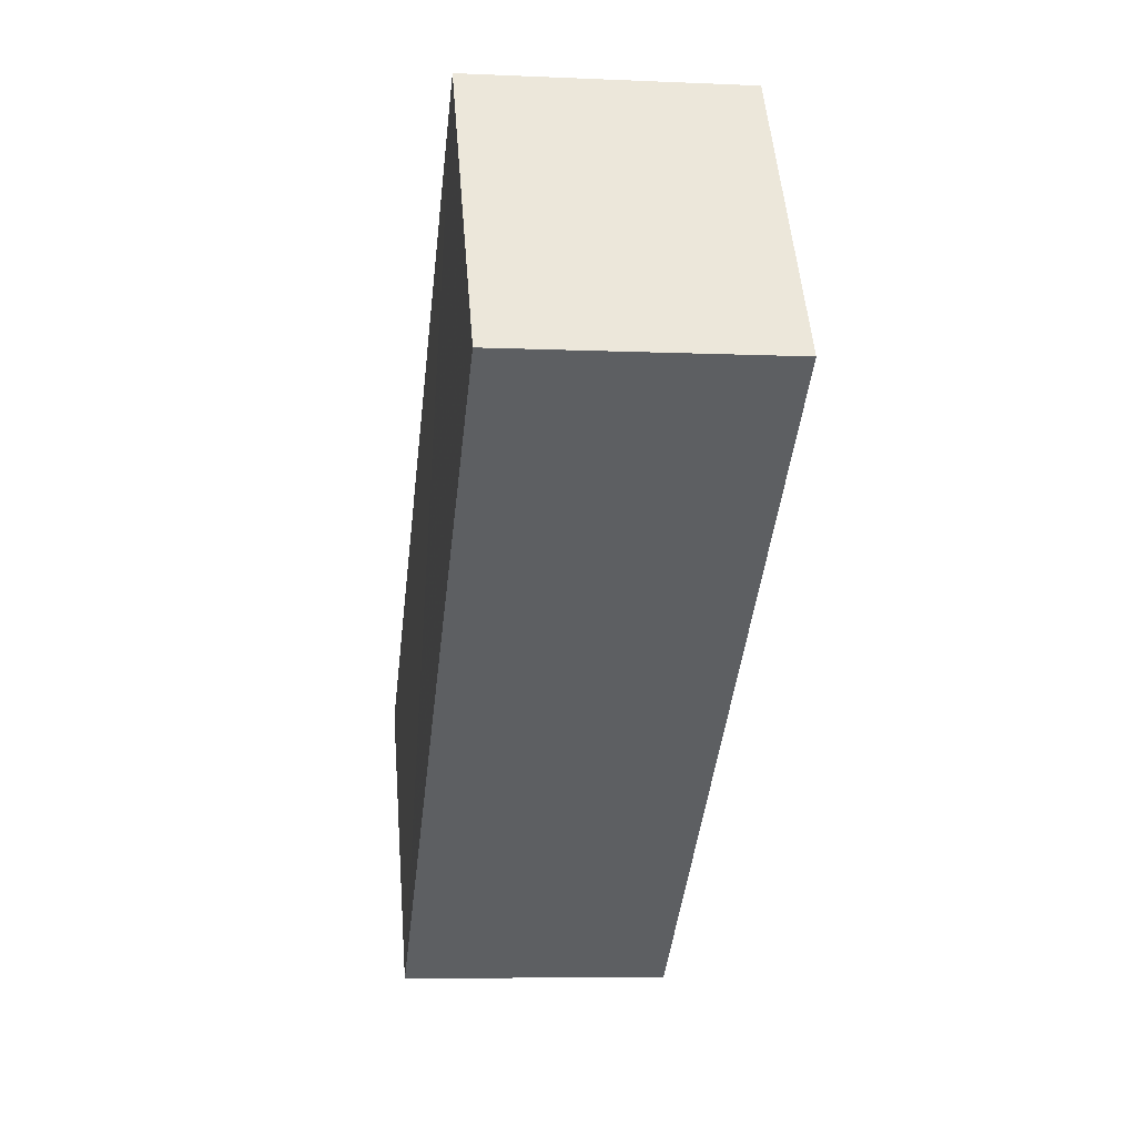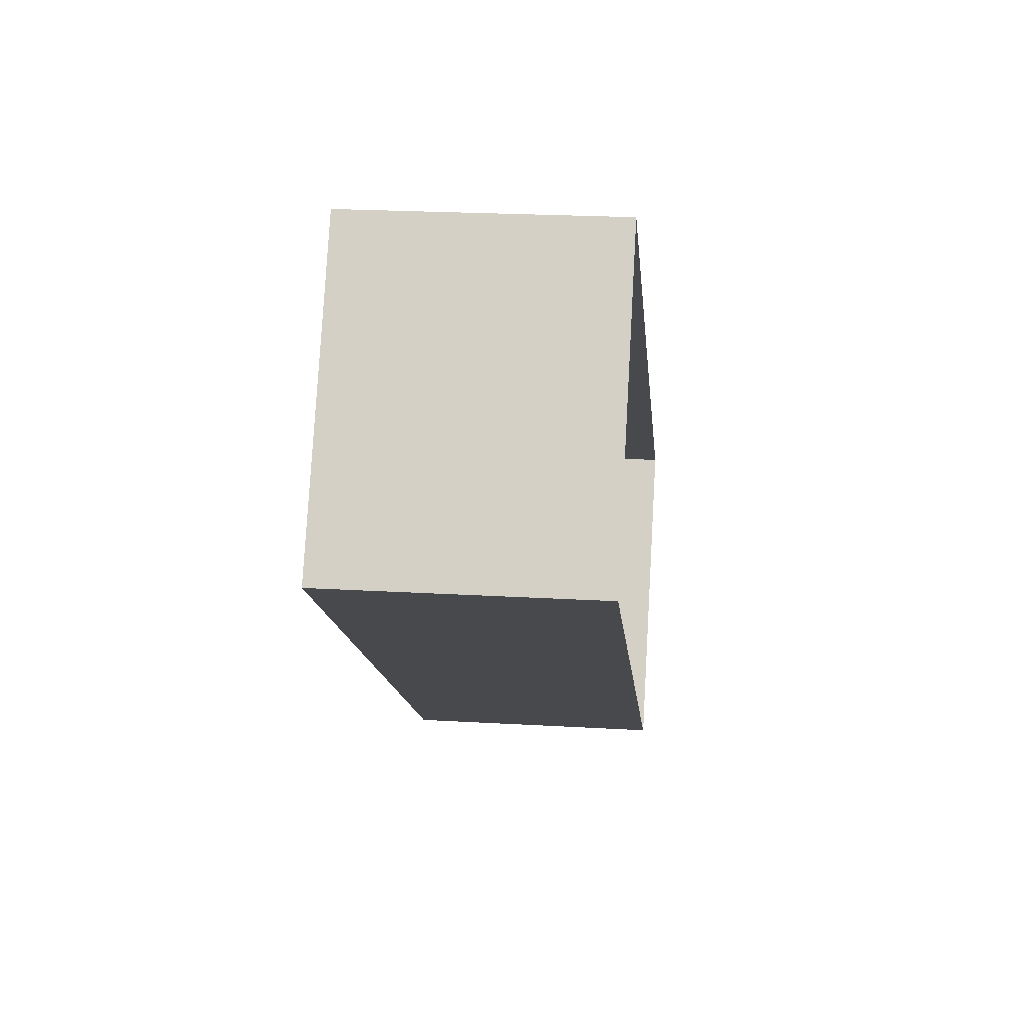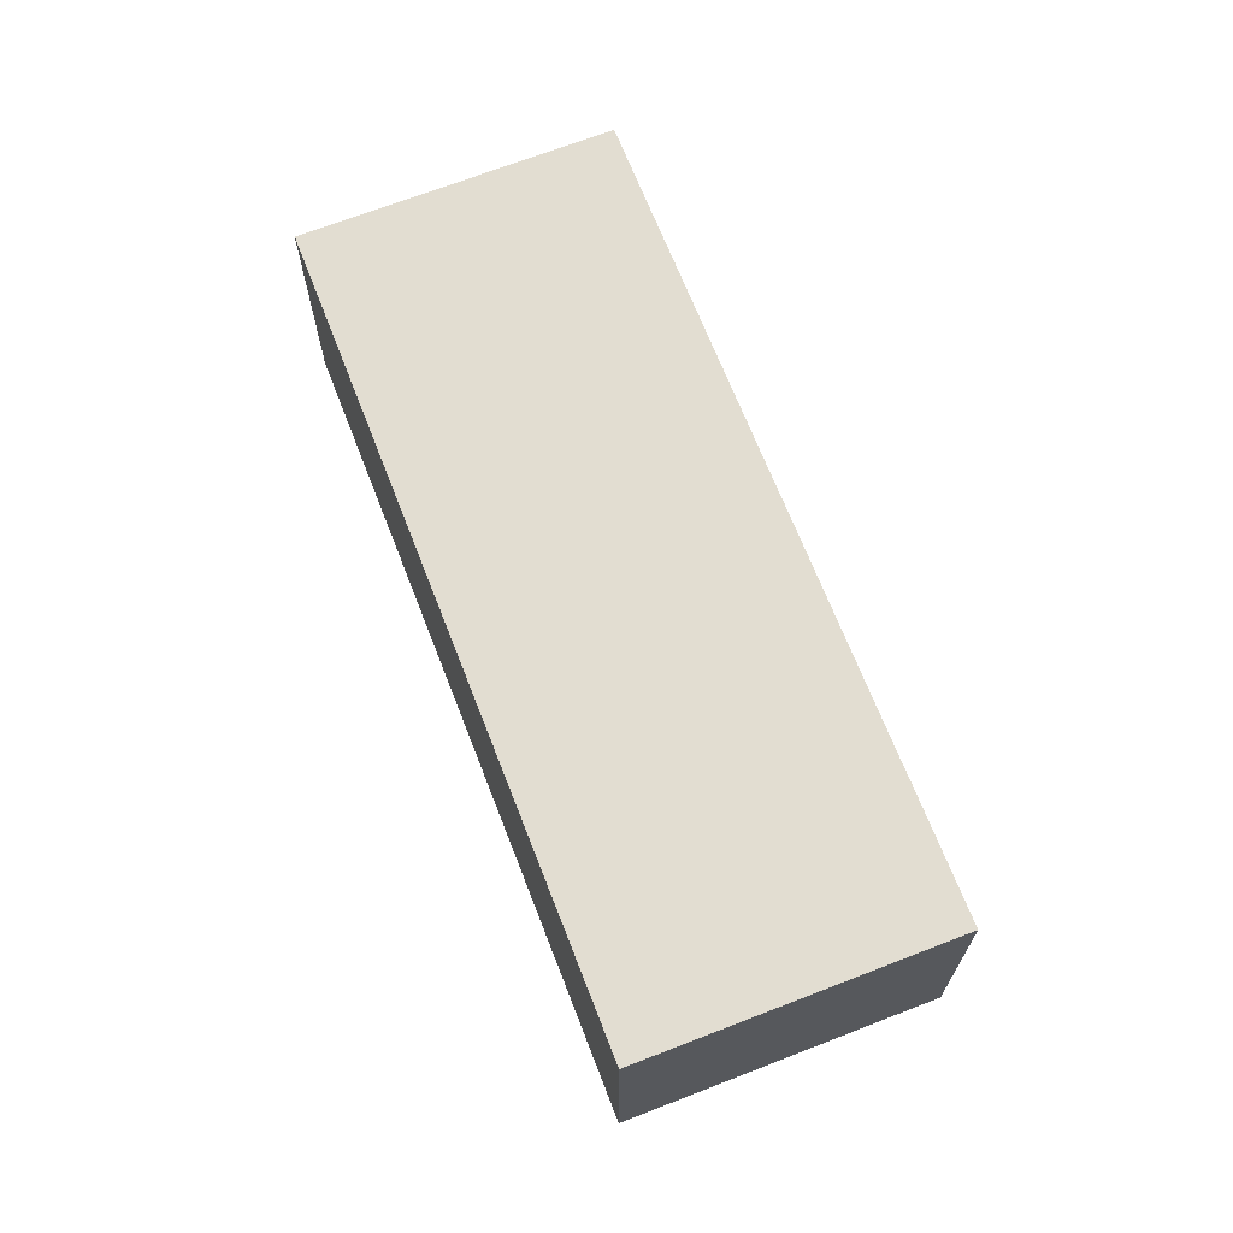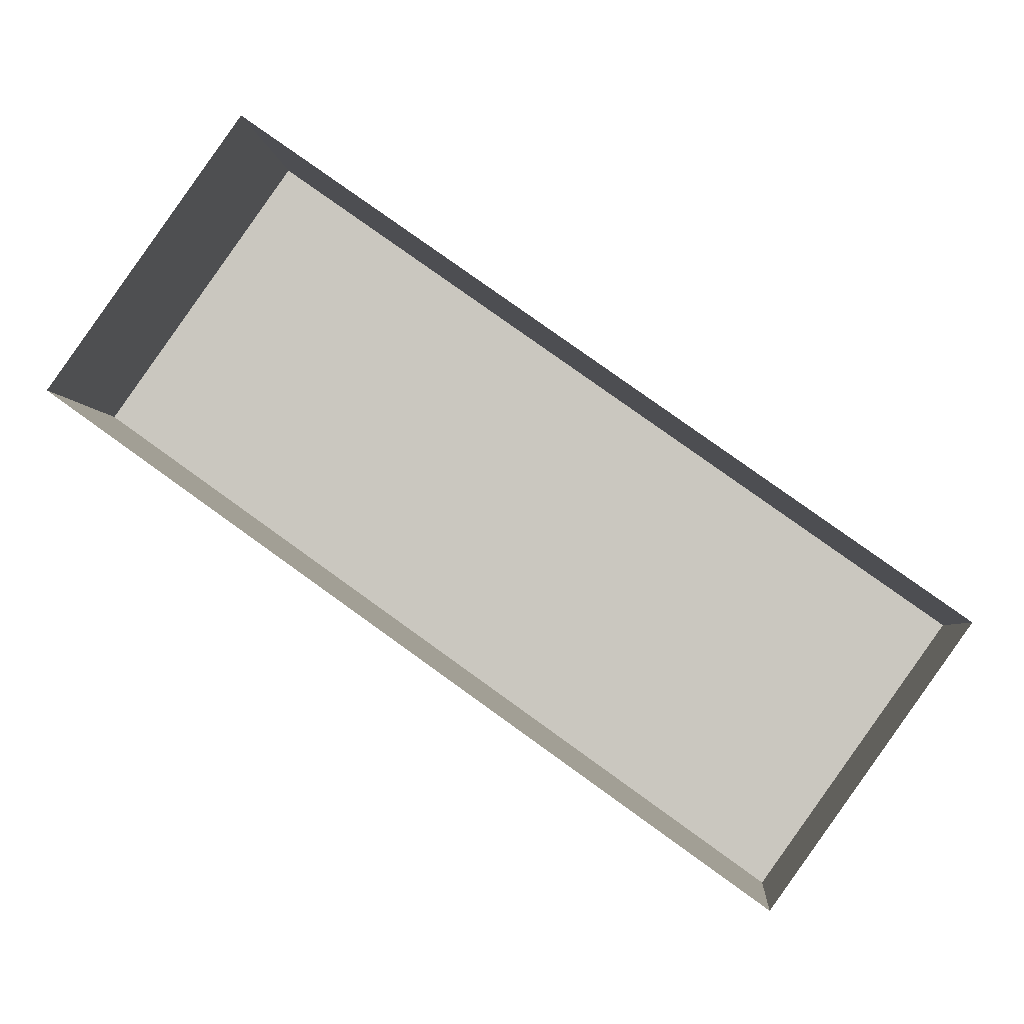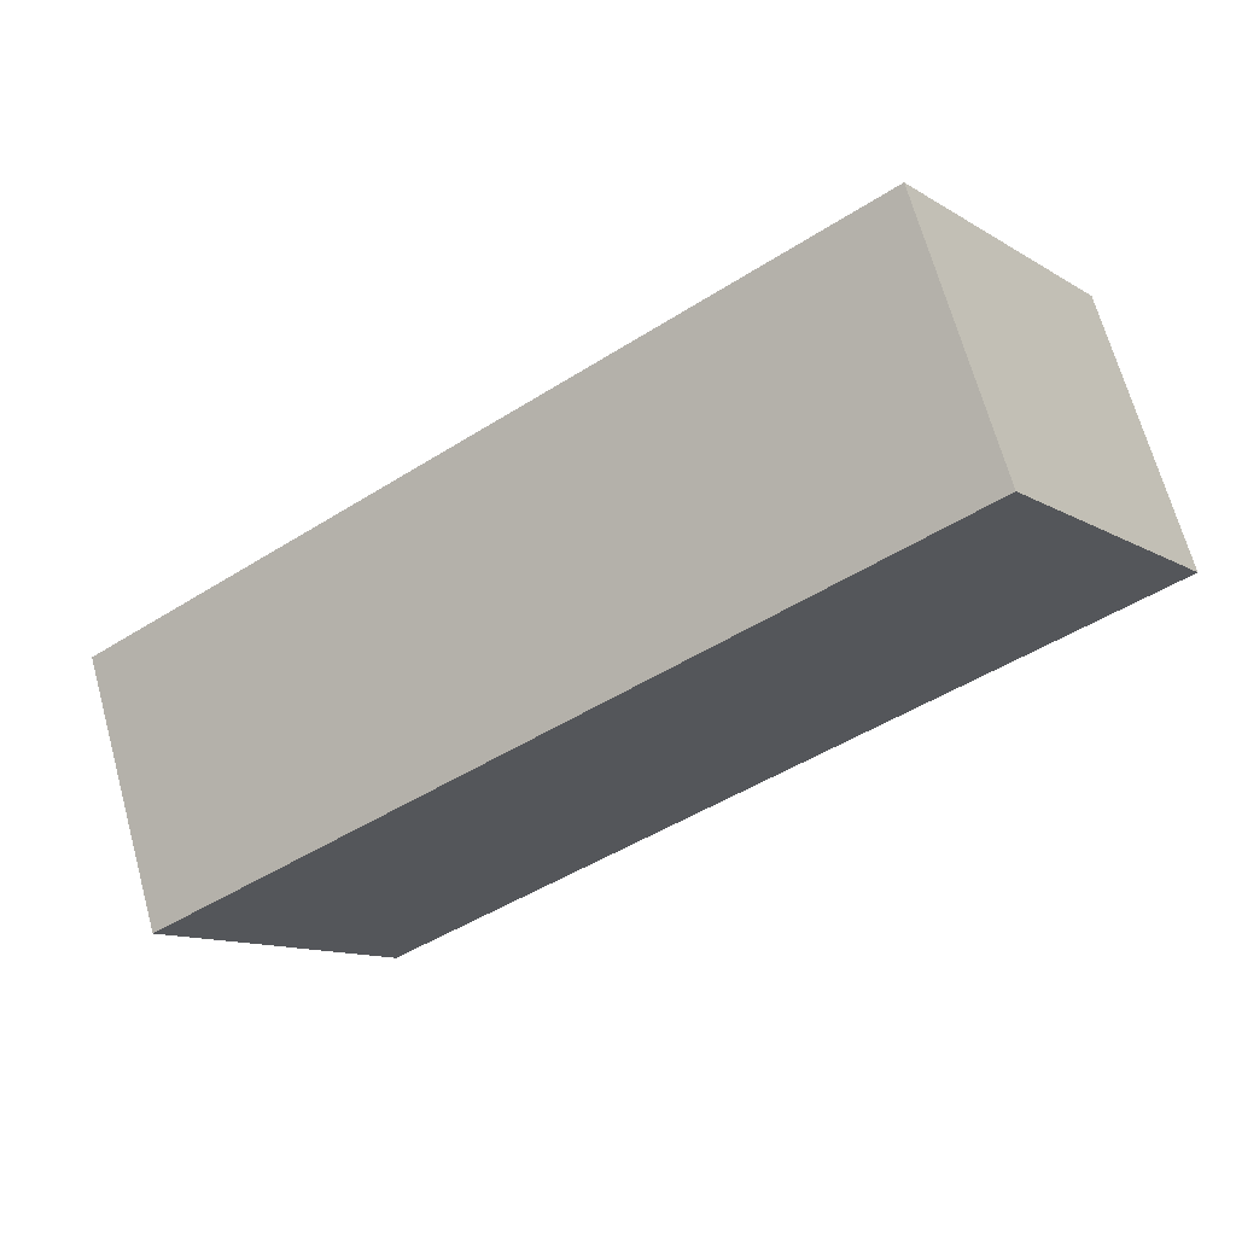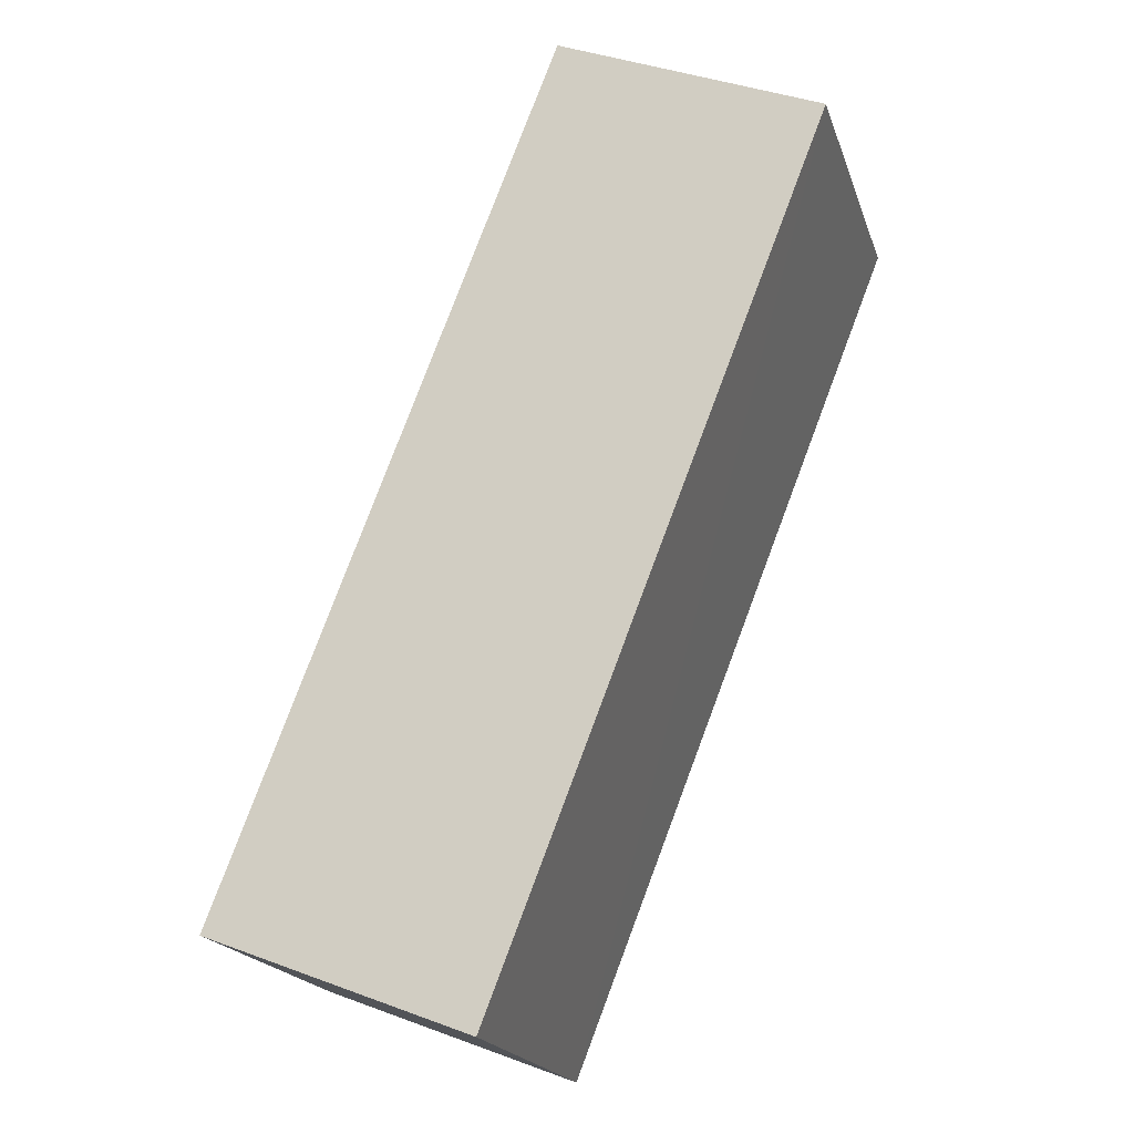
<metadata>
{"format":"obj","ext":"obj","renderer":"f3d","projection":"perspective","resolution":1024,"background":"white","views":[{"elev":-6.3,"azim":82.5,"up":"+Y"},{"elev":23.0,"azim":95.6,"up":"+Y"},{"elev":68.5,"azim":-75.9,"up":"+Z"},{"elev":-3.4,"azim":-175.0,"up":"+Y"},{"elev":68.1,"azim":-15.3,"up":"+Y"},{"elev":39.0,"azim":-64.6,"up":"+Y"}]}
</metadata>
<code>
v -2.255e+05 -1.279e+05 12.78
v -2.255e+05 -1.279e+05 12.78
v -2.255e+05 -1.279e+05 12.78
v -2.255e+05 -1.279e+05 12.78
v -2.255e+05 -1.279e+05 14.68
v -2.255e+05 -1.279e+05 14.68
v -2.255e+05 -1.279e+05 14.68
v -2.255e+05 -1.279e+05 14.68
f 1 2 3
f 4 1 3
f 5 6 7
f 8 5 7
f 7 4 3
f 7 6 4
f 5 1 4
f 6 5 4
f 5 2 1
f 5 8 2
f 8 3 2
f 8 7 3

</code>
